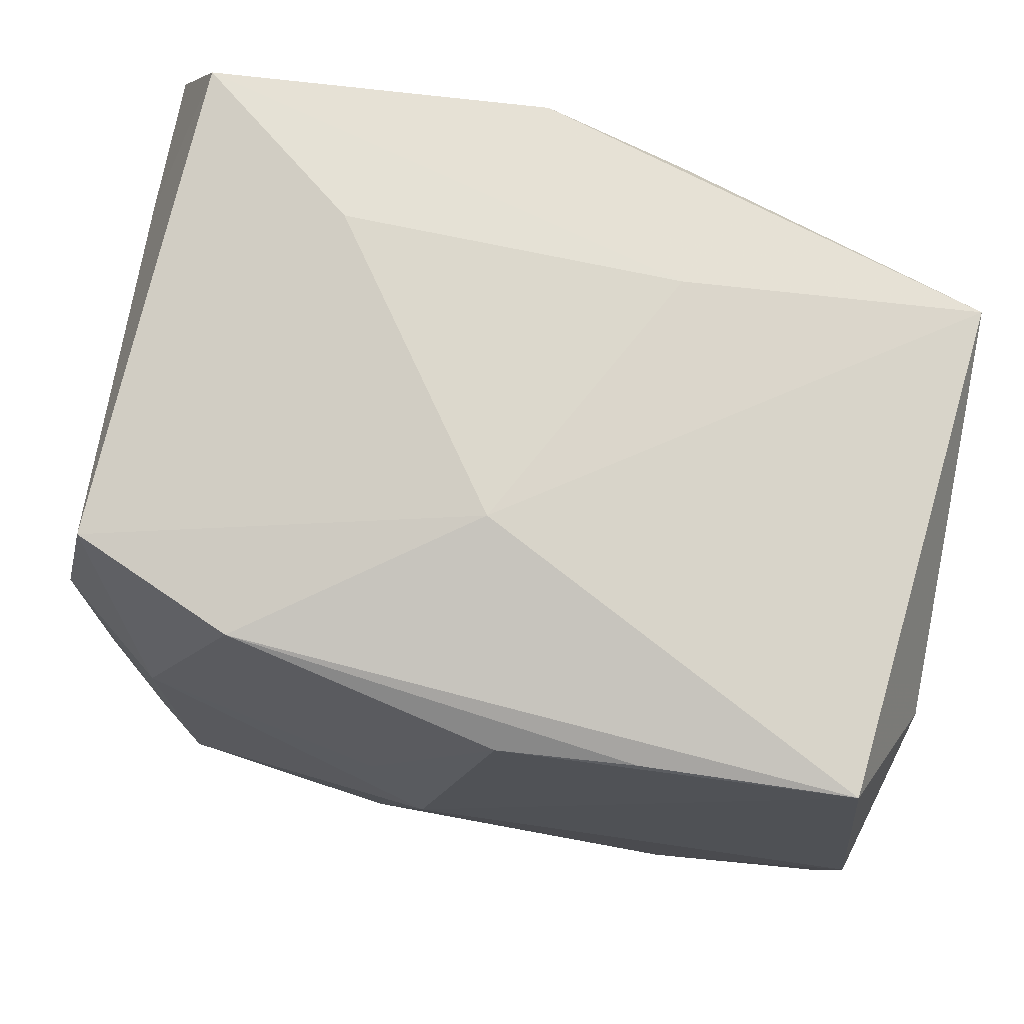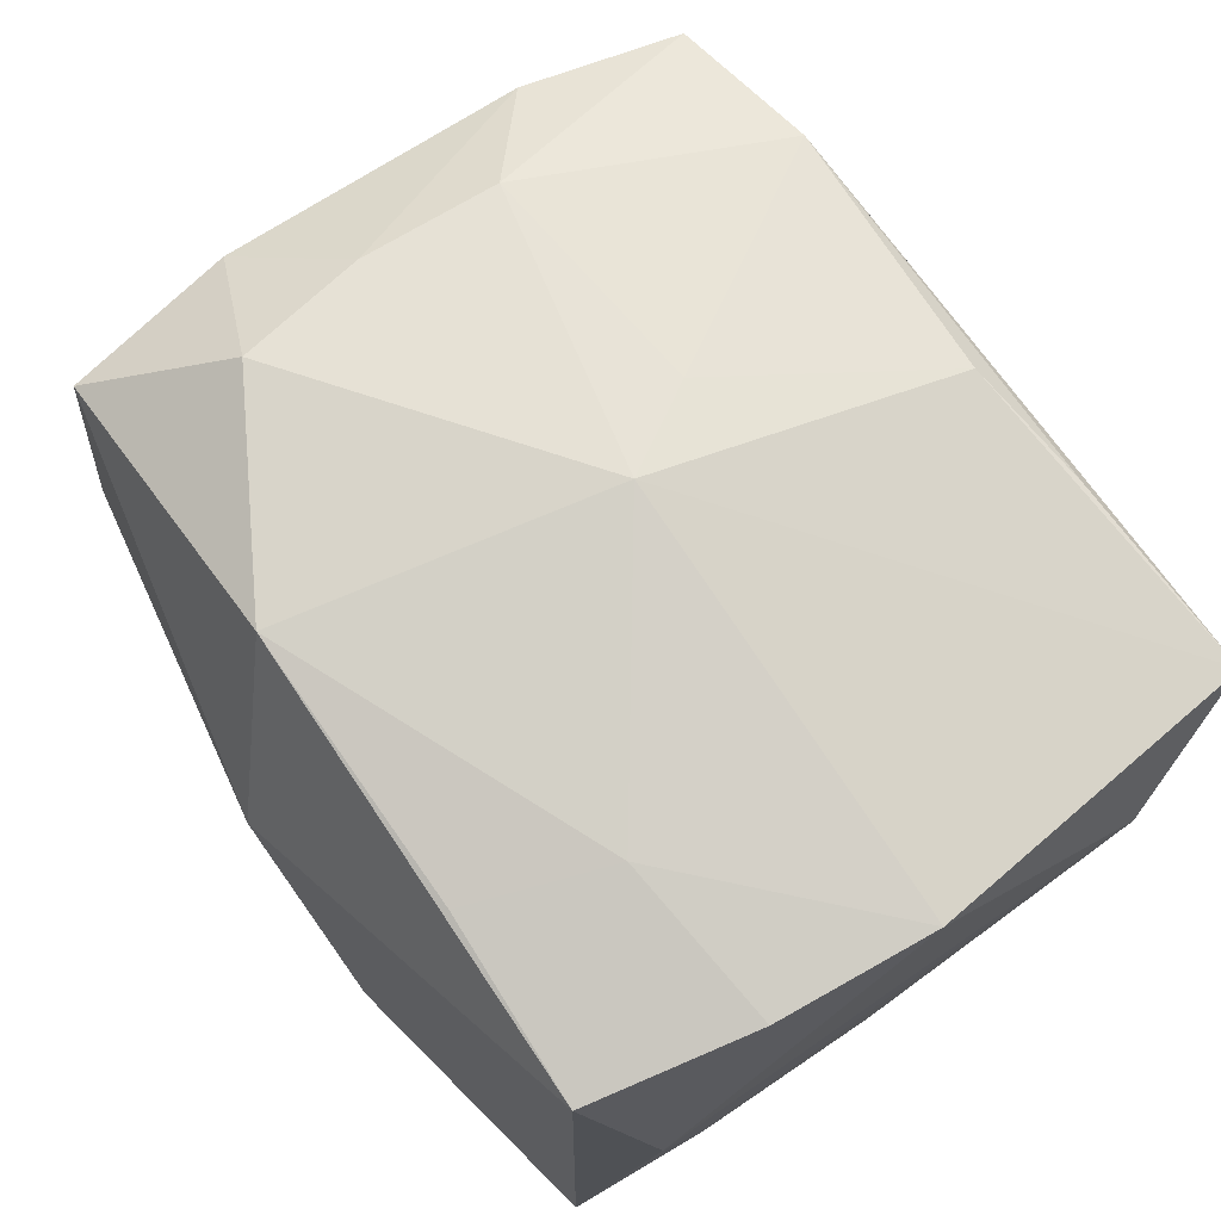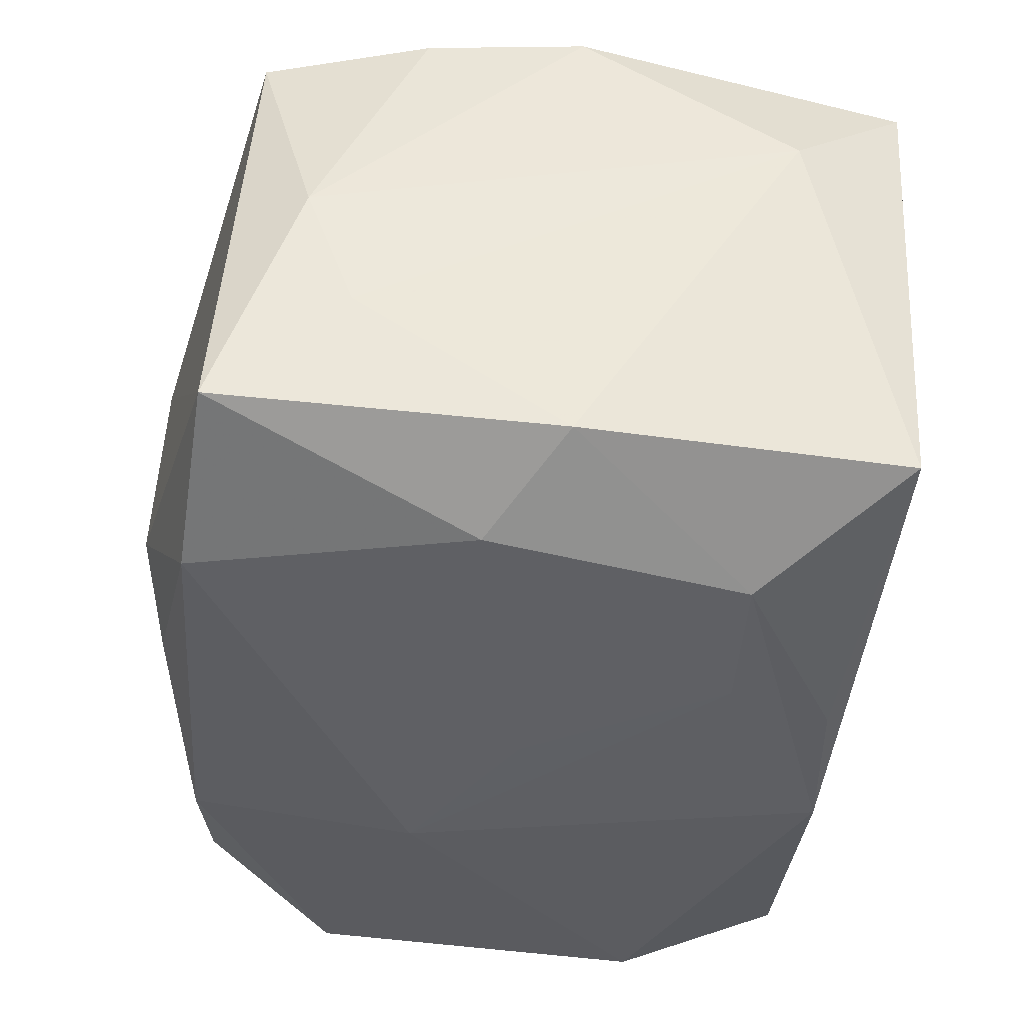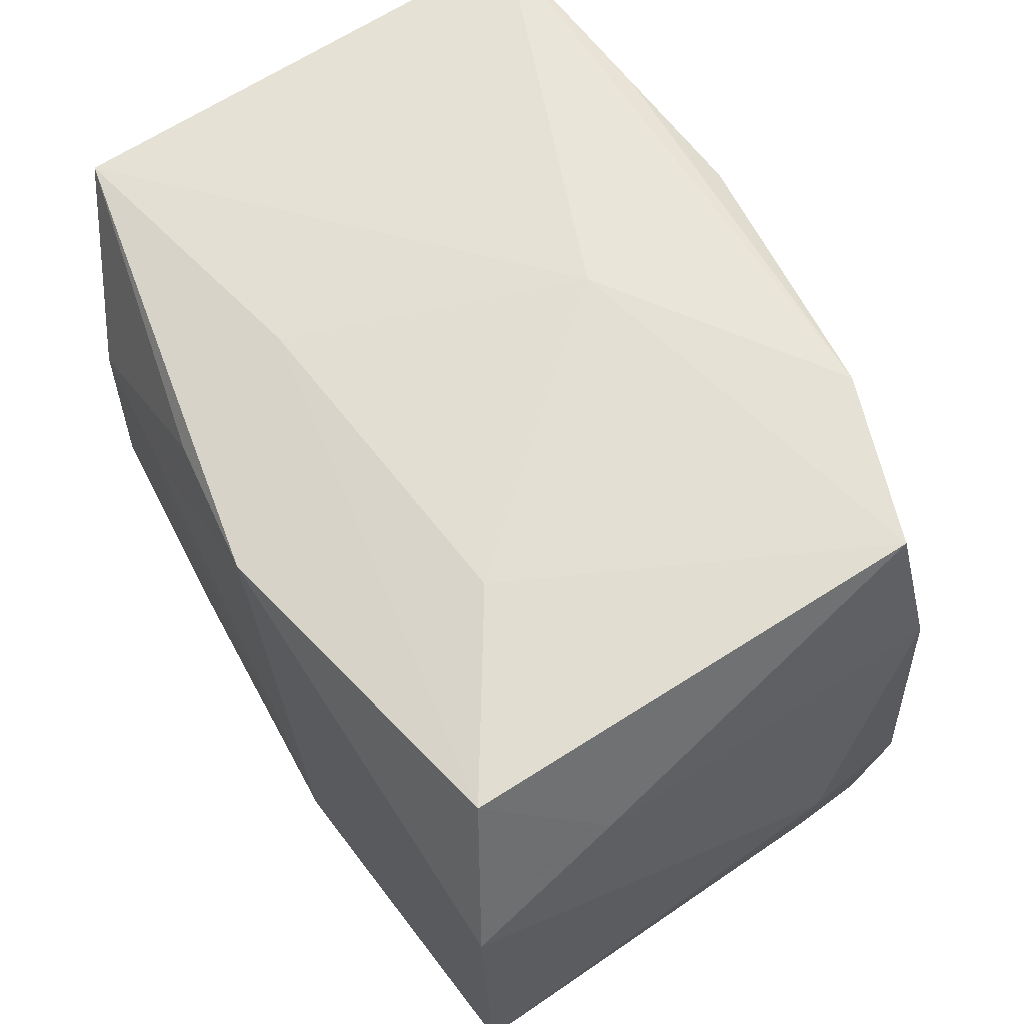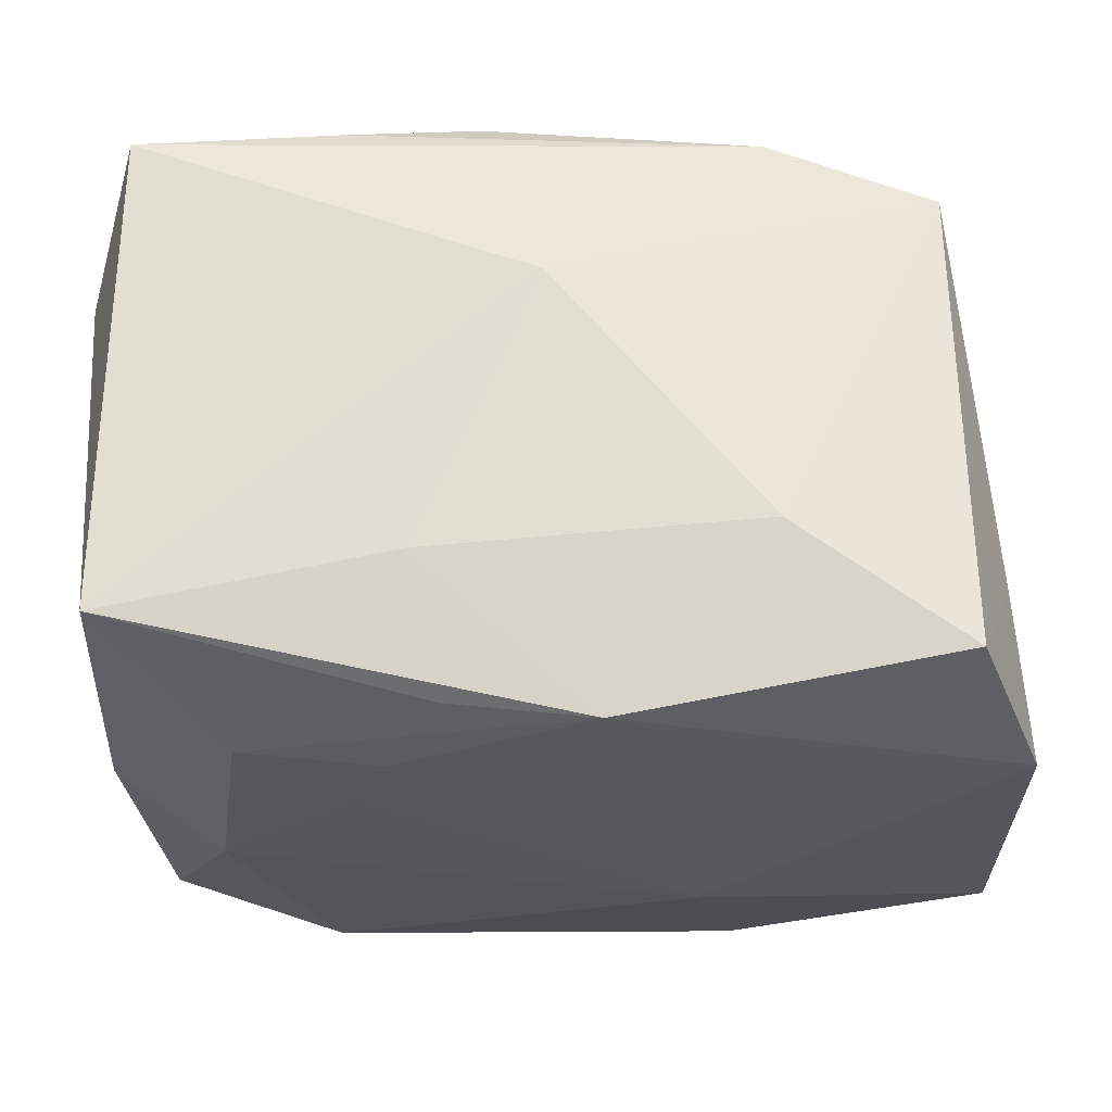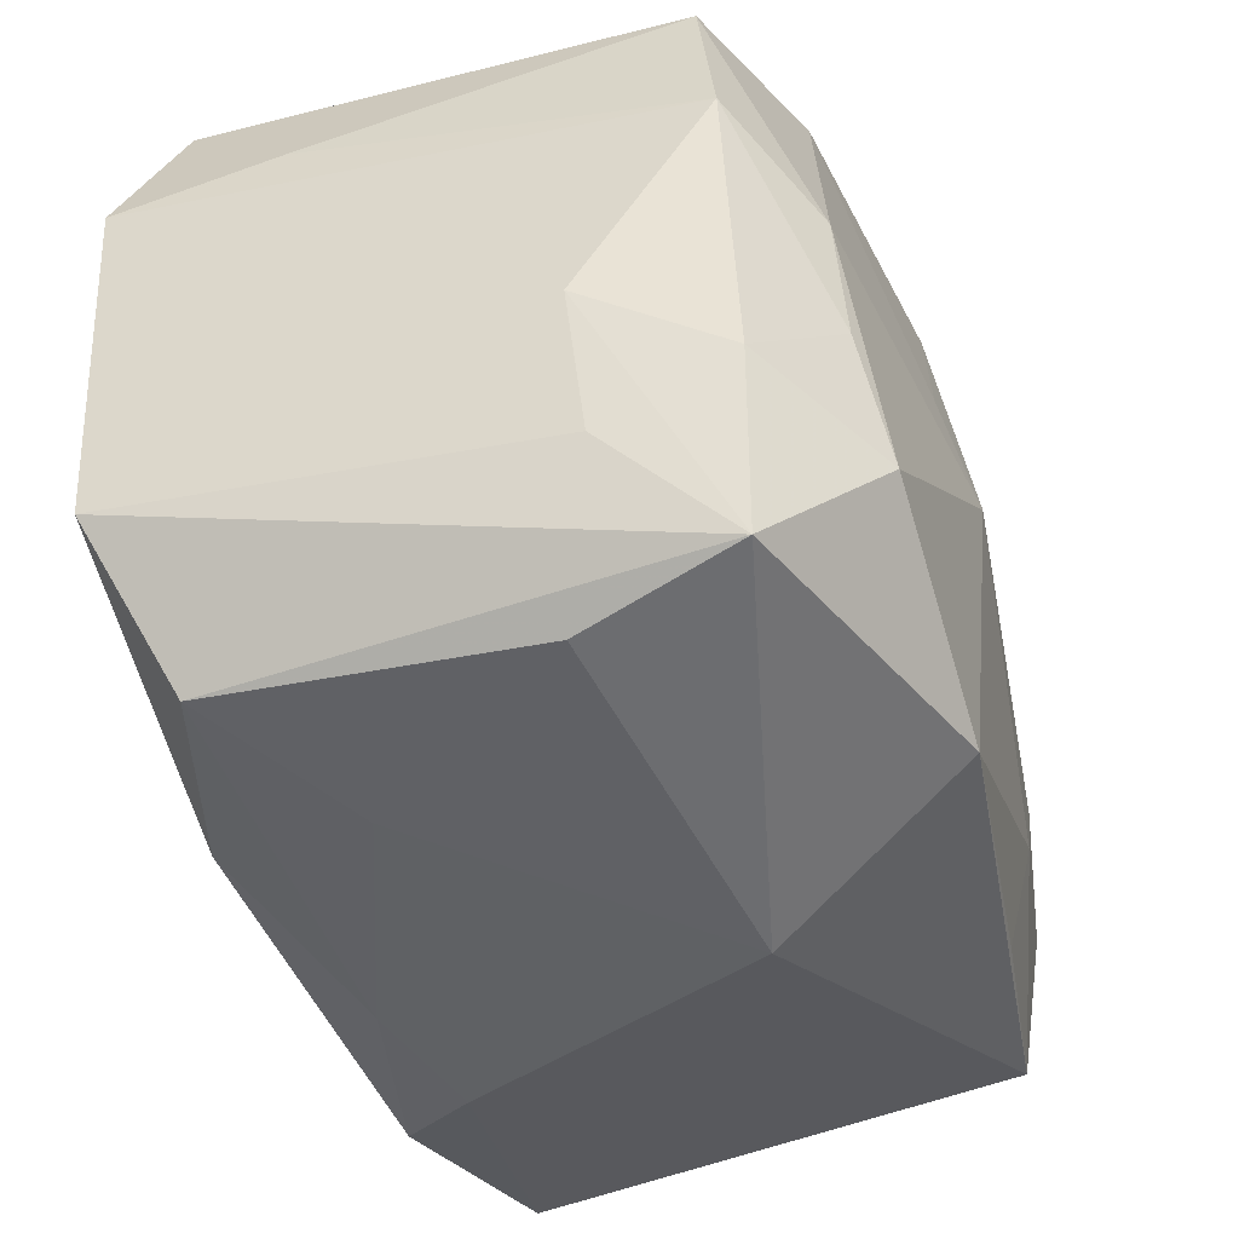
<metadata>
{"format":"obj","ext":"obj","renderer":"f3d","projection":"perspective","resolution":1024,"background":"white","views":[{"elev":78.5,"azim":14.9,"up":"+Y"},{"elev":75.1,"azim":56.1,"up":"+Z"},{"elev":-38.1,"azim":84.5,"up":"+Z"},{"elev":62.1,"azim":-123.1,"up":"+Y"},{"elev":-28.9,"azim":-178.0,"up":"+Z"},{"elev":-42.3,"azim":-72.0,"up":"+Y"}]}
</metadata>
<code>
v -0.00343 0.005413 0.01585
v -0.01428 -0.009185 0.01599
v -0.02189 0.008223 -0.01527
v -0.02146 -0.009011 -0.01452
v -0.007011 -0.005094 -0.01611
v -0.0106 0.0176 -0.007724
v 0.02098 0.0003589 -0.01129
v -0.0003579 0.0187 0.004624
v 0.0001977 -0.01937 0.006586
v 0.01597 -0.003296 -0.01411
v -0.0201 0.008034 0.01099
v 0.02087 0.001302 0.01443
v 0.01372 0.009493 -0.01465
v 0.009419 -0.01456 0.01459
v -0.01699 -0.01674 0.00387
v 0.01943 0.01652 -0.01116
v 0.004123 0.01498 -0.01501
v -0.01892 -0.01547 0.0114
v -0.000672 0.001066 0.01698
v -0.02055 -0.01002 0.00571
v 0.00262 0.01599 0.01454
v -0.009947 -0.01733 -0.006359
v -0.02024 -0.007049 0.01175
v 0.0009768 -0.0001077 -0.01565
v 0.02022 -0.006587 0.01418
v -0.004 -0.01491 0.01623
v 0.005482 0.01729 -0.008772
v -0.02176 -0.003403 0.005209
v 0.0206 -0.01635 -0.01033
v 0.02128 -0.01211 0.001682
v 0.02128 -0.009789 -0.004636
v 0.02128 0.01193 0.007345
v 0.01889 0.01797 0.01262
v 0.008706 0.00472 -0.01515
v 0.01173 -0.01696 -0.01325
v -0.0189 0.0163 -0.01342
v -0.01059 0.01671 0.01268
v -0.01568 -0.002756 0.01485
v -0.008909 -0.01646 -0.0136
v 0.001031 -0.01828 -0.01048
v 0.01858 -0.01482 0.01327
v 0.01188 -0.00771 0.01549
v -0.01864 0.01596 0.009831
v 0.006802 -0.01917 -0.008569
v -0.01548 0.004185 0.01431
v -0.002873 0.01556 -0.01611
v -0.02098 0.01059 -0.007715
v -0.01711 -0.01571 -0.01135
v 0.006786 0.009663 -0.01551
v 0.00908 0.01704 0.01365
f 44 29 9
f 47 36 3
f 33 16 8
f 32 16 33
f 36 47 43
f 6 43 8
f 36 43 6
f 3 36 46
f 22 44 9
f 9 15 22
f 22 15 48
f 40 22 48
f 44 22 40
f 23 28 18
f 18 28 20
f 48 15 18
f 18 15 9
f 32 30 31
f 31 30 29
f 37 33 8
f 8 43 37
f 4 28 3
f 20 28 4
f 48 18 4
f 4 18 20
f 17 46 16
f 36 6 27
f 27 46 36
f 16 46 27
f 8 16 27
f 27 6 8
f 13 10 49
f 13 17 16
f 49 46 13
f 46 17 13
f 7 13 16
f 10 13 7
f 29 10 7
f 7 16 32
f 32 31 7
f 7 31 29
f 35 10 29
f 29 44 35
f 44 40 35
f 29 30 41
f 9 29 41
f 21 33 50
f 50 37 21
f 33 37 50
f 45 37 43
f 5 4 3
f 3 46 5
f 10 35 5
f 5 24 10
f 5 46 49
f 49 24 5
f 49 10 34
f 34 24 49
f 10 24 34
f 48 4 39
f 39 40 48
f 39 35 40
f 4 5 39
f 39 5 35
f 32 33 12
f 12 30 32
f 11 45 43
f 11 28 23
f 11 43 47
f 11 47 3
f 3 28 11
f 38 11 23
f 45 11 38
f 26 18 9
f 9 41 26
f 18 26 2
f 23 18 2
f 2 38 23
f 45 38 2
f 25 42 41
f 12 42 25
f 25 41 30
f 30 12 25
f 14 26 41
f 41 42 14
f 14 42 26
f 26 42 19
f 19 2 26
f 19 42 12
f 45 2 19
f 19 33 21
f 19 12 33
f 21 37 1
f 1 19 21
f 37 45 1
f 45 19 1

</code>
